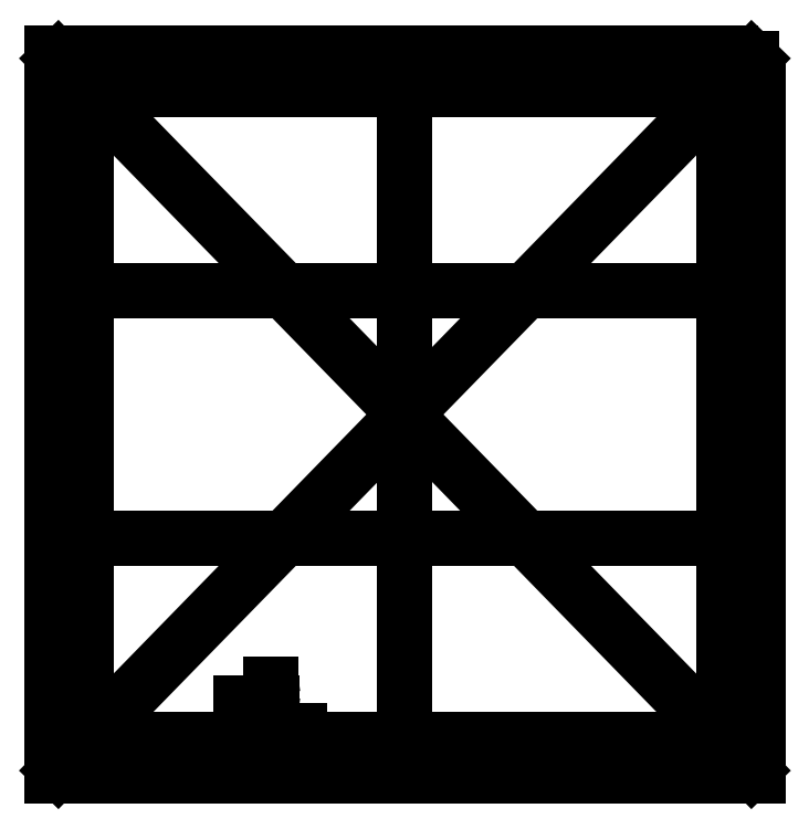
<metadata>
{"format":"dxf","ext":"dxf","renderer":"ezdxf+matplotlib","layout":"modelspace","background":"white","min_lineweight":24,"dpi":150}
</metadata>
<code>
0
SECTION
2
ENTITIES
0
LINE
8
0
10
284.2
20
-291.3
30
0
11
-284.2
21
-291.3
31
0
0
LINE
8
0
10
-284.2
20
-291.3
30
0
11
-284.2
21
291.3
31
0
0
LINE
8
0
10
-284.2
20
291.3
30
0
11
284.2
21
291.3
31
0
0
LINE
8
0
10
284.2
20
291.3
30
0
11
284.2
21
-291.3
31
0
0
LINE
8
0
10
284.2
20
-291.3
30
0
11
-284.2
21
291.3
31
0
0
LINE
8
0
10
-284.2
20
-291.3
30
0
11
284.2
21
291.3
31
0
0
LINE
8
0
10
-261.3
20
291.3
30
0
11
-261.3
21
-291.3
31
0
0
CIRCLE
8
0
10
-261.3
20
280.6
30
0
40
2
0
CIRCLE
8
0
10
-261.3
20
266.5
30
0
40
2
0
CIRCLE
8
0
10
-261.3
20
-280.6
30
0
40
2
0
CIRCLE
8
0
10
-261.3
20
-266.5
30
0
40
2
0
LINE
8
0
10
261.4
20
291.3
30
0
11
261.4
21
-291.3
31
0
0
CIRCLE
8
0
10
261.4
20
280.6
30
0
40
2
0
CIRCLE
8
0
10
261.4
20
266.5
30
0
40
2
0
CIRCLE
8
0
10
261.4
20
-280.6
30
0
40
2
0
CIRCLE
8
0
10
261.4
20
-266.5
30
0
40
2
0
LINE
8
0
10
-261.3
20
-266.5
30
0
11
261.4
21
-266.5
31
0
0
CIRCLE
8
0
10
0
20
-273.2
30
0
40
2
0
LINE
8
0
10
6.234e-15
20
-291.3
30
0
11
5.917e-14
21
291.3
31
0
0
CIRCLE
8
0
10
0
20
273.2
30
0
40
2
0
CIRCLE
8
0
10
0
20
287.3
30
0
40
2
0
CIRCLE
8
0
10
0
20
-287.3
30
0
40
2
0
LWPOLYLINE
8
0
90
4
70
1
43
0
10
289.2
20
296.3
10
-289.2
20
296.3
10
-289.2
20
-296.3
10
289.2
20
-296.3
0
LINE
8
0
10
-289.2
20
-101.3
30
0
11
289.2
21
-101.3
31
0
0
LINE
8
0
10
-289.2
20
101.3
30
0
11
289.2
21
101.3
31
0
0
CIRCLE
8
0
10
-279.2
20
101.3
30
0
40
2
0
CIRCLE
8
0
10
-279.2
20
-101.3
30
0
40
2
0
CIRCLE
8
0
10
279.2
20
-101.3
30
0
40
2
0
CIRCLE
8
0
10
279.2
20
101.3
30
0
40
2
0
LWPOLYLINE
8
0
90
4
70
1
43
0
10
-86.2
20
-236.3
10
-134.2
20
-236.3
10
-134.2
20
-263.8
10
-86.2
20
-263.8
0
LINE
8
0
10
-110.2
20
-221.4
30
0
11
-110.2
21
-265.4
31
0
0
CIRCLE
8
0
10
-110.2
20
-270.5
30
0
40
2
0
CIRCLE
8
0
10
-110.2
20
-229.5
30
0
40
2
0
LINE
8
0
10
-261.3
20
266.5
30
0
11
261.4
21
266.5
31
0
0
LINE
8
0
10
-261.3
20
-280.6
30
0
11
261.4
21
-280.6
31
0
0
LINE
8
0
10
261.4
20
280.6
30
0
11
-261.3
21
280.6
31
0
0
ENDSEC
0
EOF

</code>
